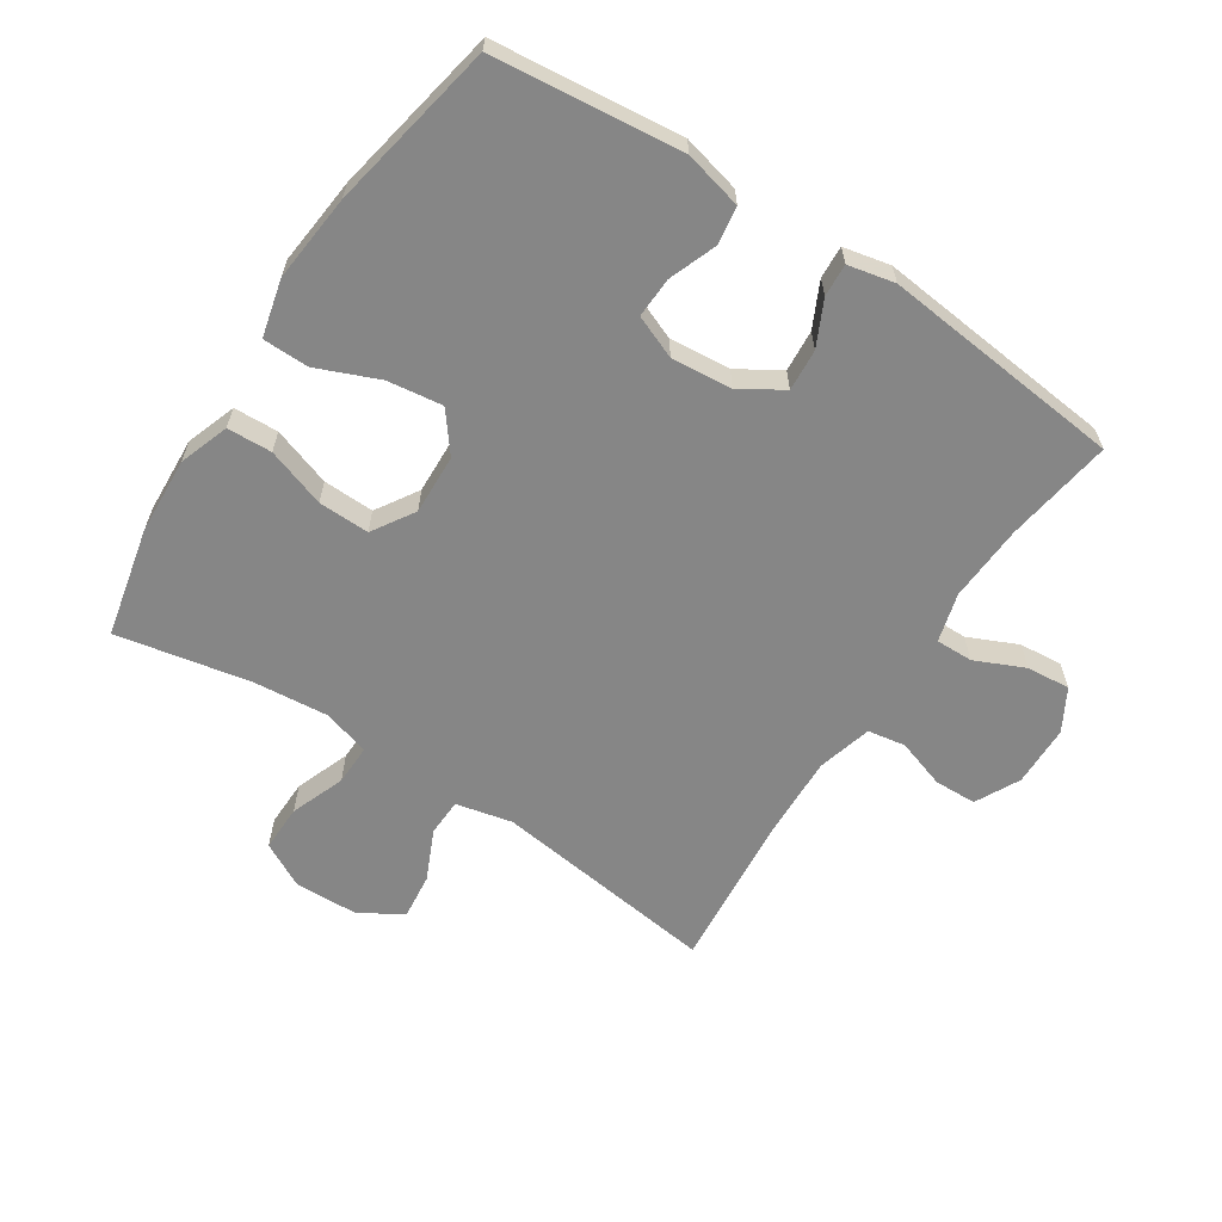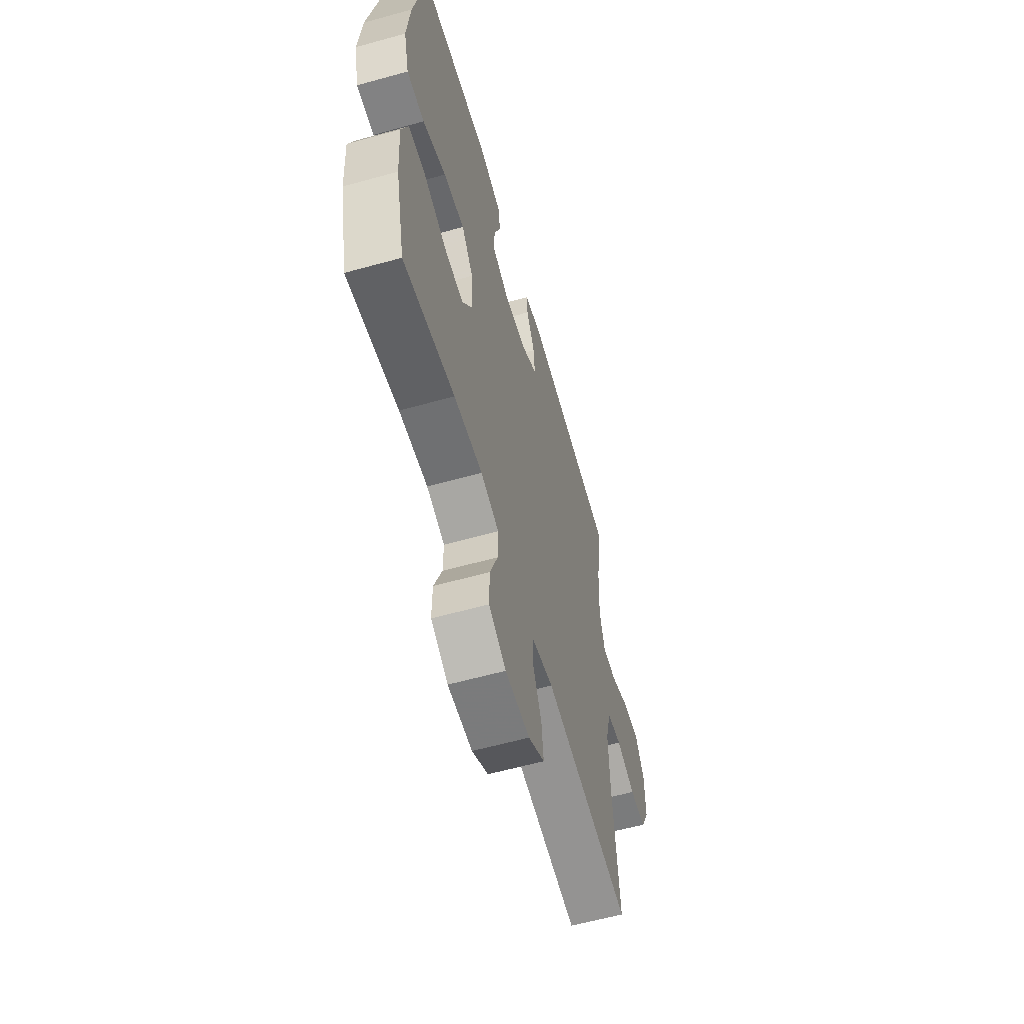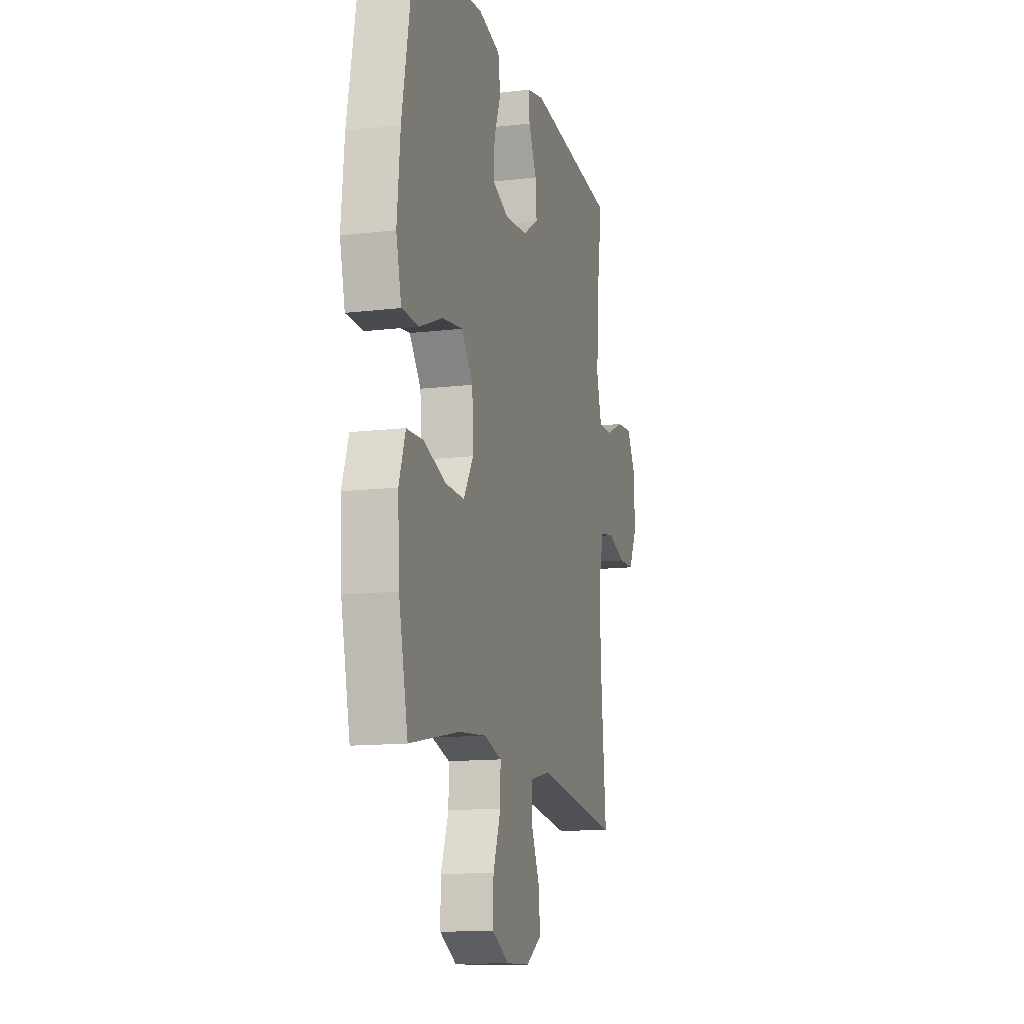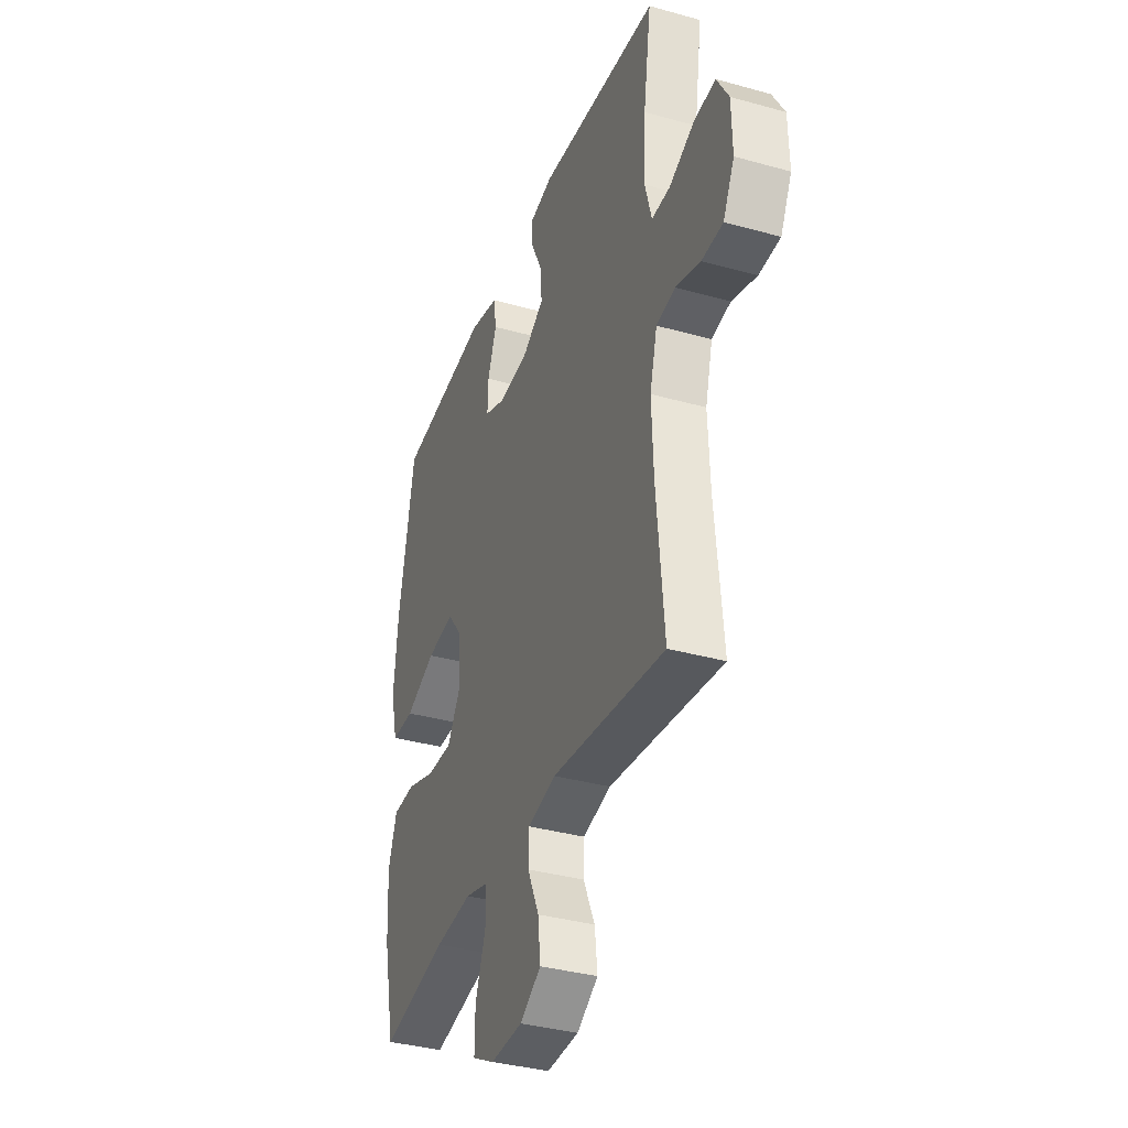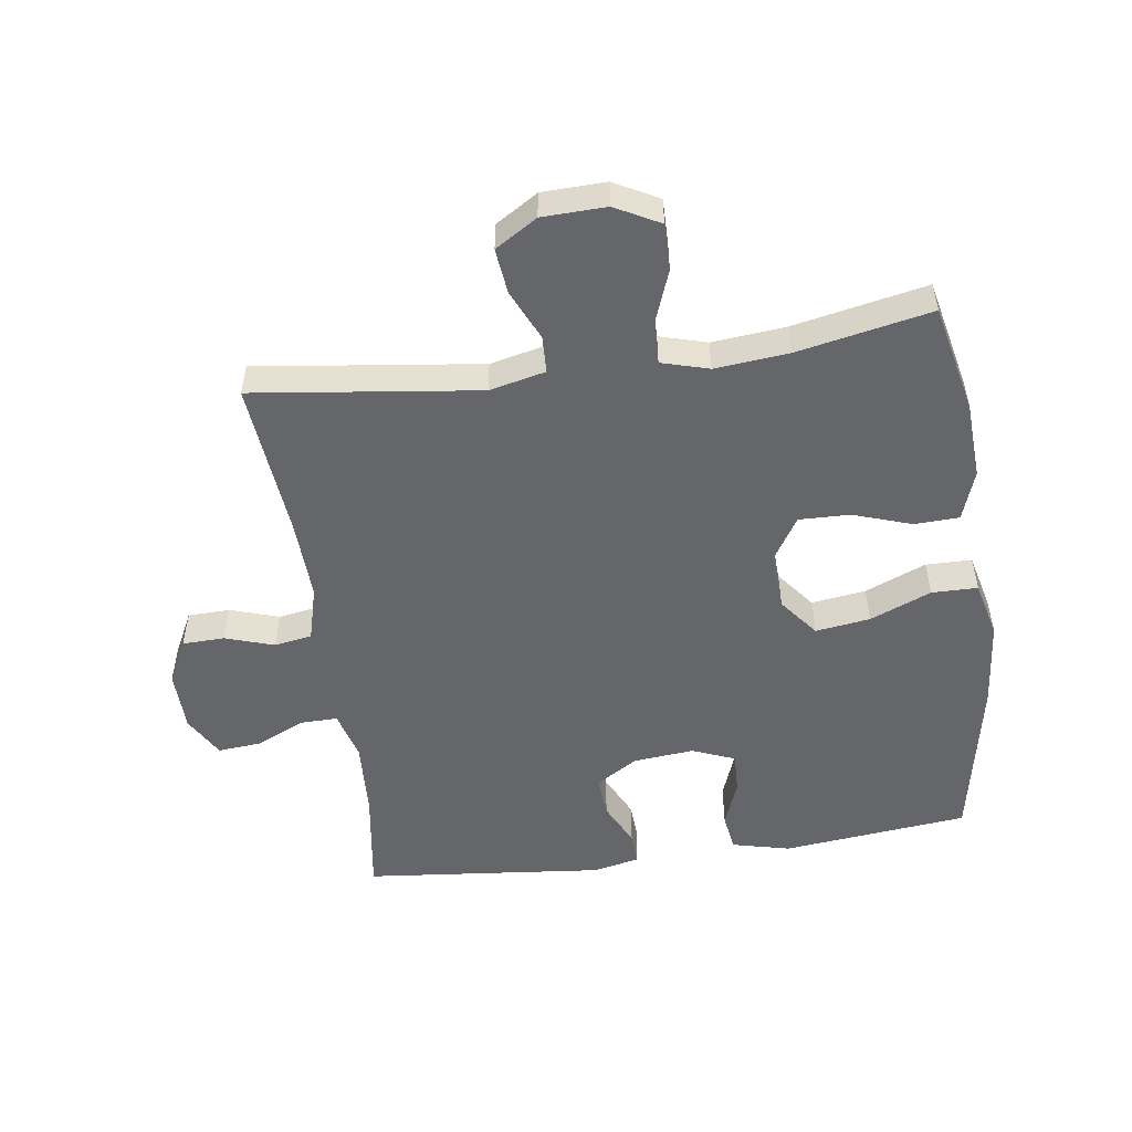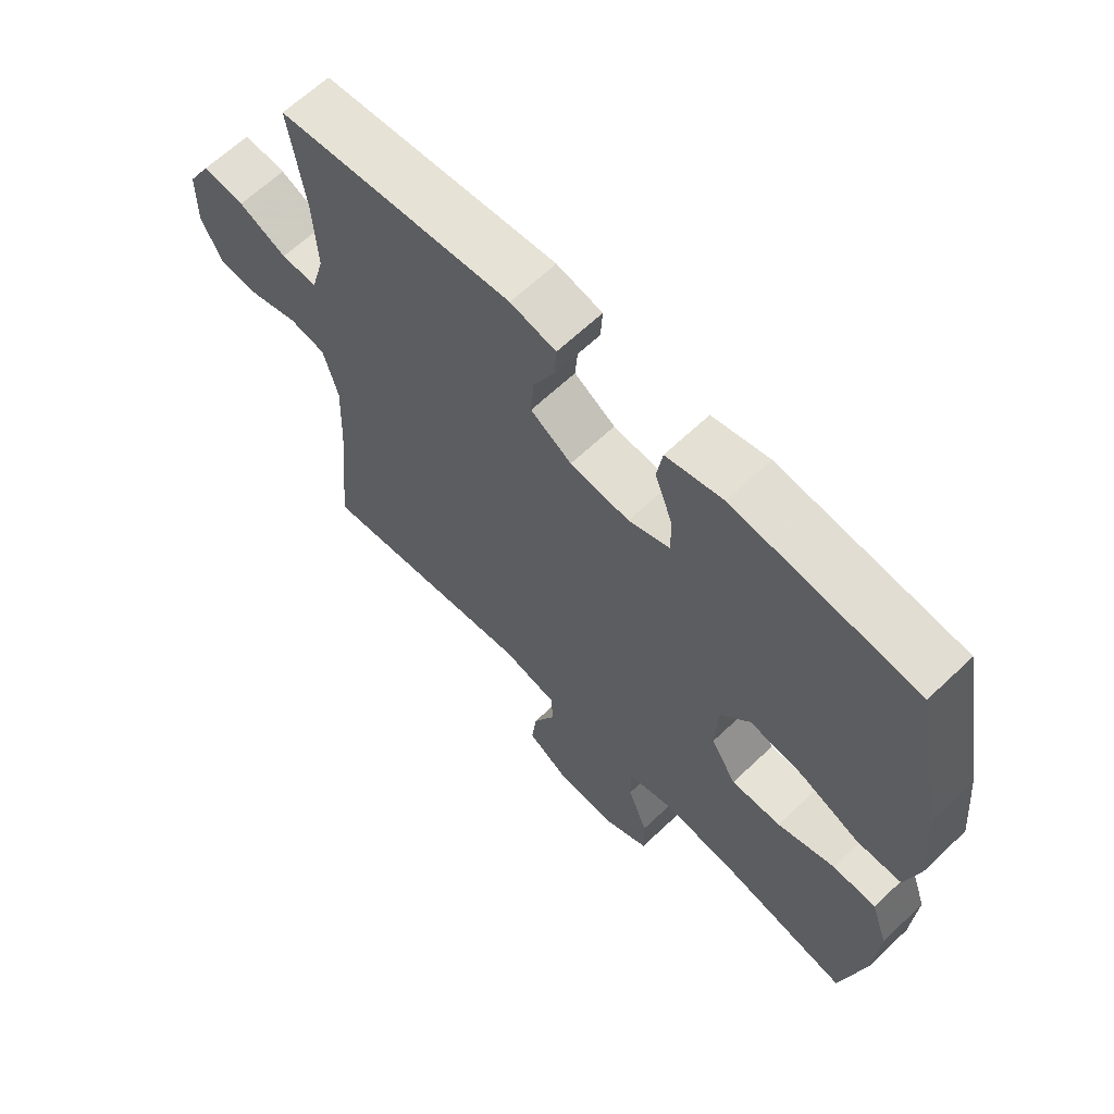
<metadata>
{"format":"obj","ext":"obj","renderer":"f3d","projection":"perspective","resolution":1024,"background":"white","views":[{"elev":-62.1,"azim":-33.3,"up":"+Y"},{"elev":-60.0,"azim":-74.1,"up":"+Z"},{"elev":-13.1,"azim":-74.8,"up":"+Z"},{"elev":-36.1,"azim":69.9,"up":"+Z"},{"elev":-51.9,"azim":-172.0,"up":"+Y"},{"elev":64.4,"azim":-133.7,"up":"+Z"}]}
</metadata>
<code>
v 0.5 0.07 -0.5
v 0.147 0.07 -0.455
v 0.059 0.07 -0.475
v 0.057 0.07 -0.533
v 0.093 0.07 -0.612
v 0.101 0.07 -0.683
v 0.035 0.07 -0.724
v -0.065 0.07 -0.727
v -0.135 0.07 -0.69
v -0.134 0.07 -0.617
v -0.102 0.07 -0.532
v -0.101 0.07 -0.468
v -0.175 0.07 -0.447
v -0.291 0.07 -0.458
v -0.5 0.07 -0.5
v -0.538 0.07 -0.33
v -0.545 0.07 -0.209
v -0.518 0.07 -0.131
v -0.448 0.07 -0.128
v -0.356 0.07 -0.159
v -0.276 0.07 -0.161
v -0.235 0.07 -0.095
v -0.239 0.07 -0.001
v -0.287 0.07 0.06
v -0.373 0.07 0.048
v -0.469 0.07 0.008
v -0.541 0.07 0.009
v -0.563 0.07 0.098
v -0.55 0.07 0.235
v -0.5 0.07 0.5
v -0.207 0.07 0.532
v -0.116 0.07 0.51
v -0.107 0.07 0.451
v -0.135 0.07 0.376
v -0.137 0.07 0.313
v -0.07 0.07 0.286
v 0.025 0.07 0.295
v 0.091 0.07 0.336
v 0.086 0.07 0.401
v 0.052 0.07 0.471
v 0.049 0.07 0.522
v 0.122 0.07 0.538
v 0.5 0.07 0.5
v 0.475 0.07 0.332
v 0.469 0.07 0.212
v 0.49 0.07 0.136
v 0.548 0.07 0.137
v 0.625 0.07 0.172
v 0.693 0.07 0.178
v 0.73 0.07 0.113
v 0.732 0.07 0.017
v 0.697 0.07 -0.052
v 0.631 0.07 -0.054
v 0.554 0.07 -0.029
v 0.495 0.07 -0.039
v 0.472 0.07 -0.125
v 0.477 0.07 -0.253
v 0.5 0 -0.5
v 0.147 0 -0.455
v 0.059 0 -0.475
v 0.057 0 -0.533
v 0.093 0 -0.612
v 0.101 0 -0.683
v 0.035 0 -0.724
v -0.065 0 -0.727
v -0.135 0 -0.69
v -0.134 0 -0.617
v -0.102 0 -0.532
v -0.101 0 -0.468
v -0.175 0 -0.447
v -0.291 0 -0.458
v -0.5 0 -0.5
v -0.538 0 -0.33
v -0.545 0 -0.209
v -0.518 0 -0.131
v -0.448 0 -0.128
v -0.356 0 -0.159
v -0.276 0 -0.161
v -0.235 0 -0.095
v -0.239 0 -0.001
v -0.287 0 0.06
v -0.373 0 0.048
v -0.469 0 0.008
v -0.541 0 0.009
v -0.563 0 0.098
v -0.55 0 0.235
v -0.5 0 0.5
v -0.207 0 0.532
v -0.116 0 0.51
v -0.107 0 0.451
v -0.135 0 0.376
v -0.137 0 0.313
v -0.07 0 0.286
v 0.025 0 0.295
v 0.091 0 0.336
v 0.086 0 0.401
v 0.052 0 0.471
v 0.049 0 0.522
v 0.122 0 0.538
v 0.5 0 0.5
v 0.475 0 0.332
v 0.469 0 0.212
v 0.49 0 0.136
v 0.548 0 0.137
v 0.625 0 0.172
v 0.693 0 0.178
v 0.73 0 0.113
v 0.732 0 0.017
v 0.697 0 -0.052
v 0.631 0 -0.054
v 0.554 0 -0.029
v 0.495 0 -0.039
v 0.472 0 -0.125
v 0.477 0 -0.253
f 52 53 54
f 51 52 54
f 50 51 54
f 49 50 54
f 48 49 54
f 47 48 54
f 46 47 54 55
f 45 46 55 56
f 42 43 44
f 41 42 44
f 40 41 44
f 39 40 44
f 38 39 44 45
f 37 38 45 56
f 32 33 34
f 31 32 34
f 30 31 34
f 29 30 34
f 28 29 34
f 27 28 34
f 26 27 34
f 25 26 34
f 24 25 34 35
f 23 24 35 36
f 18 19 20
f 17 18 20
f 16 17 20
f 15 16 20
f 14 15 20
f 13 14 20 21
f 12 13 21 22
f 9 10 11
f 8 9 11
f 7 8 11
f 6 7 11
f 5 6 11
f 4 5 11
f 3 4 11 12
f 37 56 57
f 36 37 57
f 23 36 57
f 22 23 57
f 12 22 57
f 3 12 57
f 2 3 57
f 1 2 57
f 111 110 109
f 111 109 108
f 111 108 107
f 111 107 106
f 111 106 105
f 111 105 104
f 112 111 104 103
f 113 112 103 102
f 101 100 99
f 101 99 98
f 101 98 97
f 101 97 96
f 102 101 96 95
f 113 102 95 94
f 91 90 89
f 91 89 88
f 91 88 87
f 91 87 86
f 91 86 85
f 91 85 84
f 91 84 83
f 91 83 82
f 92 91 82 81
f 93 92 81 80
f 77 76 75
f 77 75 74
f 77 74 73
f 77 73 72
f 77 72 71
f 78 77 71 70
f 79 78 70 69
f 68 67 66
f 68 66 65
f 68 65 64
f 68 64 63
f 68 63 62
f 68 62 61
f 69 68 61 60
f 114 113 94
f 114 94 93
f 114 93 80
f 114 80 79
f 114 79 69
f 114 69 60
f 114 60 59
f 114 59 58
f 1 58 59 2
f 2 59 60 3
f 3 60 61 4
f 4 61 62 5
f 5 62 63 6
f 6 63 64 7
f 7 64 65 8
f 8 65 66 9
f 9 66 67 10
f 10 67 68 11
f 11 68 69 12
f 12 69 70 13
f 13 70 71 14
f 14 71 72 15
f 15 72 73 16
f 16 73 74 17
f 17 74 75 18
f 18 75 76 19
f 19 76 77 20
f 20 77 78 21
f 21 78 79 22
f 22 79 80 23
f 23 80 81 24
f 24 81 82 25
f 25 82 83 26
f 26 83 84 27
f 27 84 85 28
f 28 85 86 29
f 29 86 87 30
f 30 87 88 31
f 31 88 89 32
f 32 89 90 33
f 33 90 91 34
f 34 91 92 35
f 35 92 93 36
f 36 93 94 37
f 37 94 95 38
f 38 95 96 39
f 39 96 97 40
f 40 97 98 41
f 41 98 99 42
f 42 99 100 43
f 43 100 101 44
f 44 101 102 45
f 45 102 103 46
f 46 103 104 47
f 47 104 105 48
f 48 105 106 49
f 49 106 107 50
f 50 107 108 51
f 51 108 109 52
f 52 109 110 53
f 53 110 111 54
f 54 111 112 55
f 55 112 113 56
f 56 113 114 57
f 57 114 58 1

</code>
